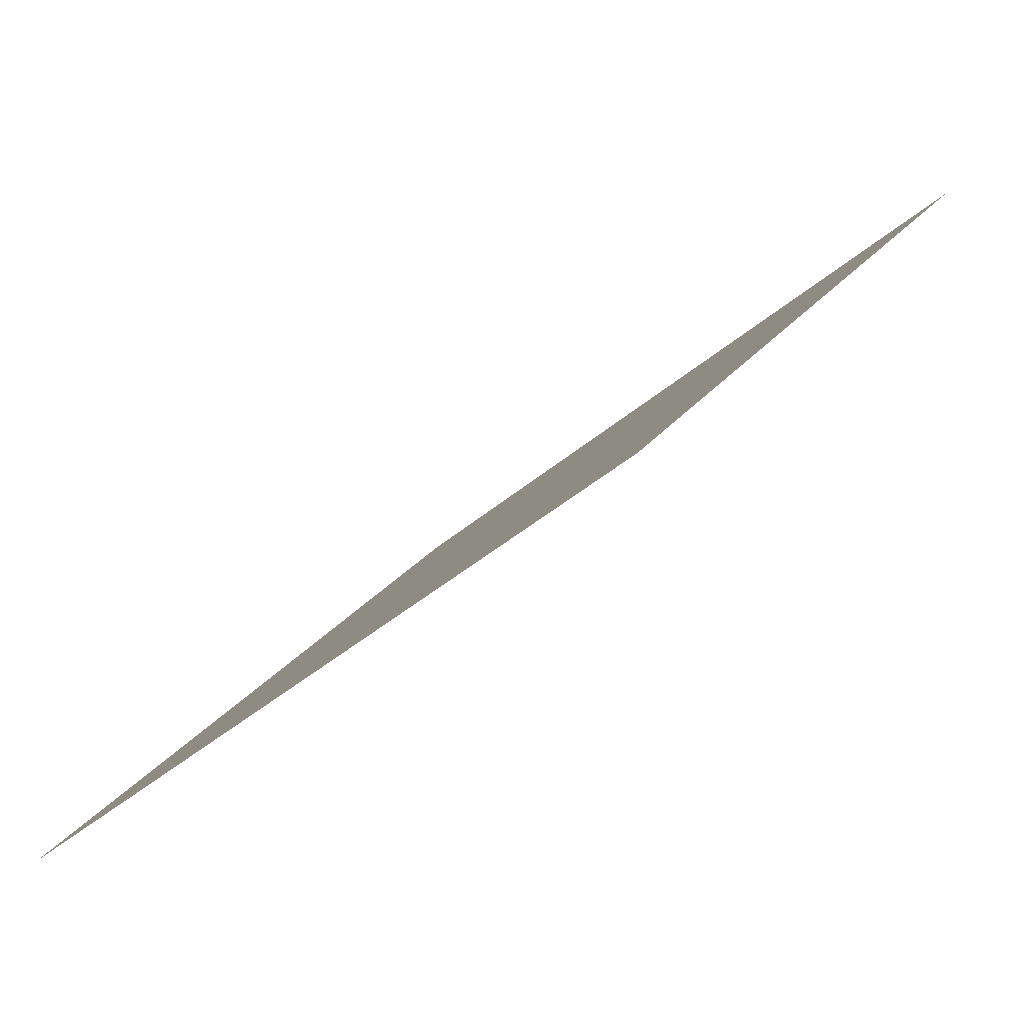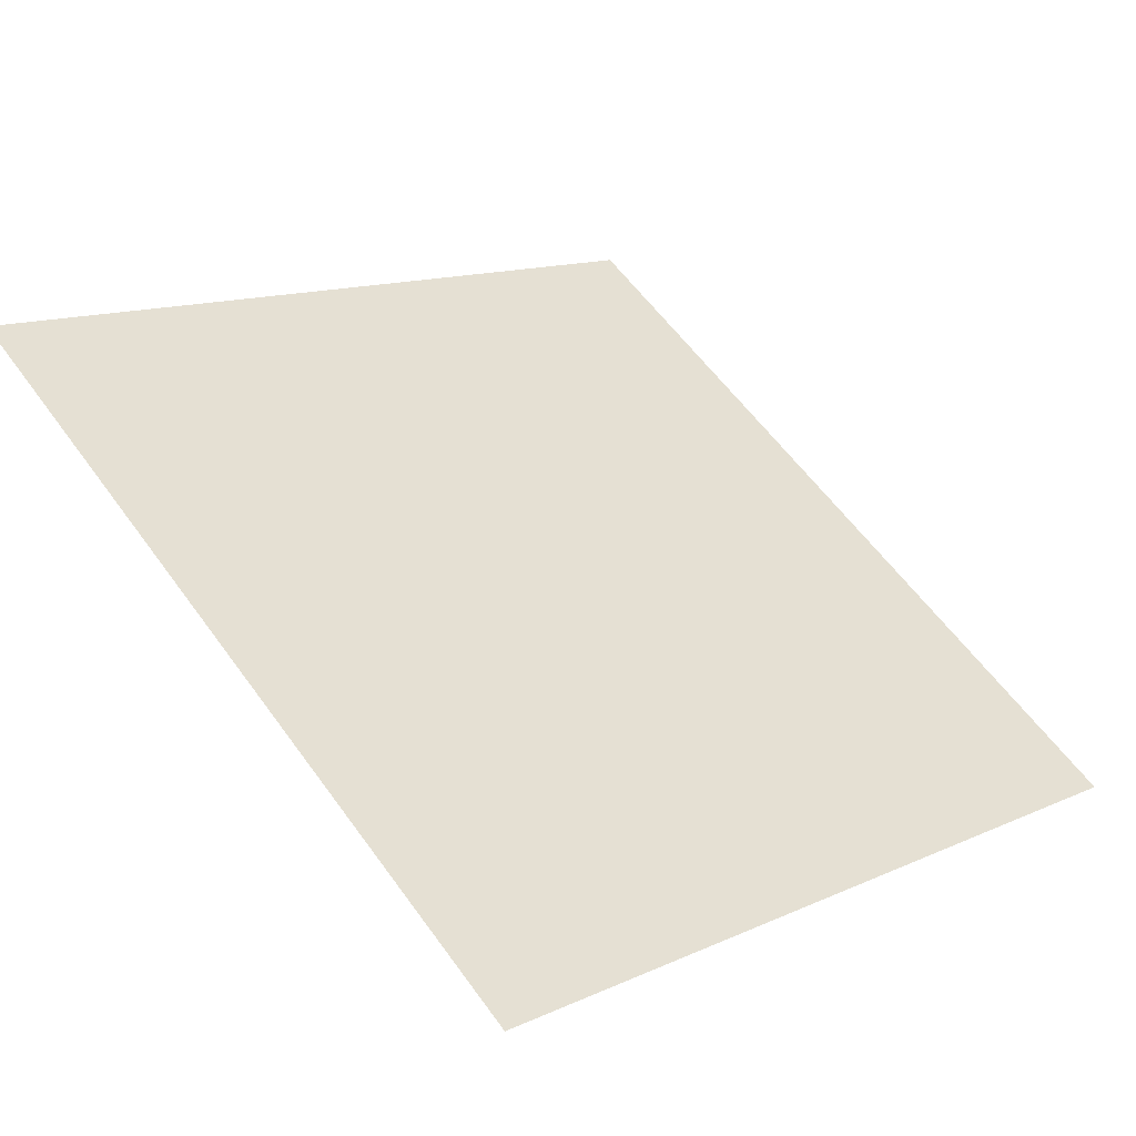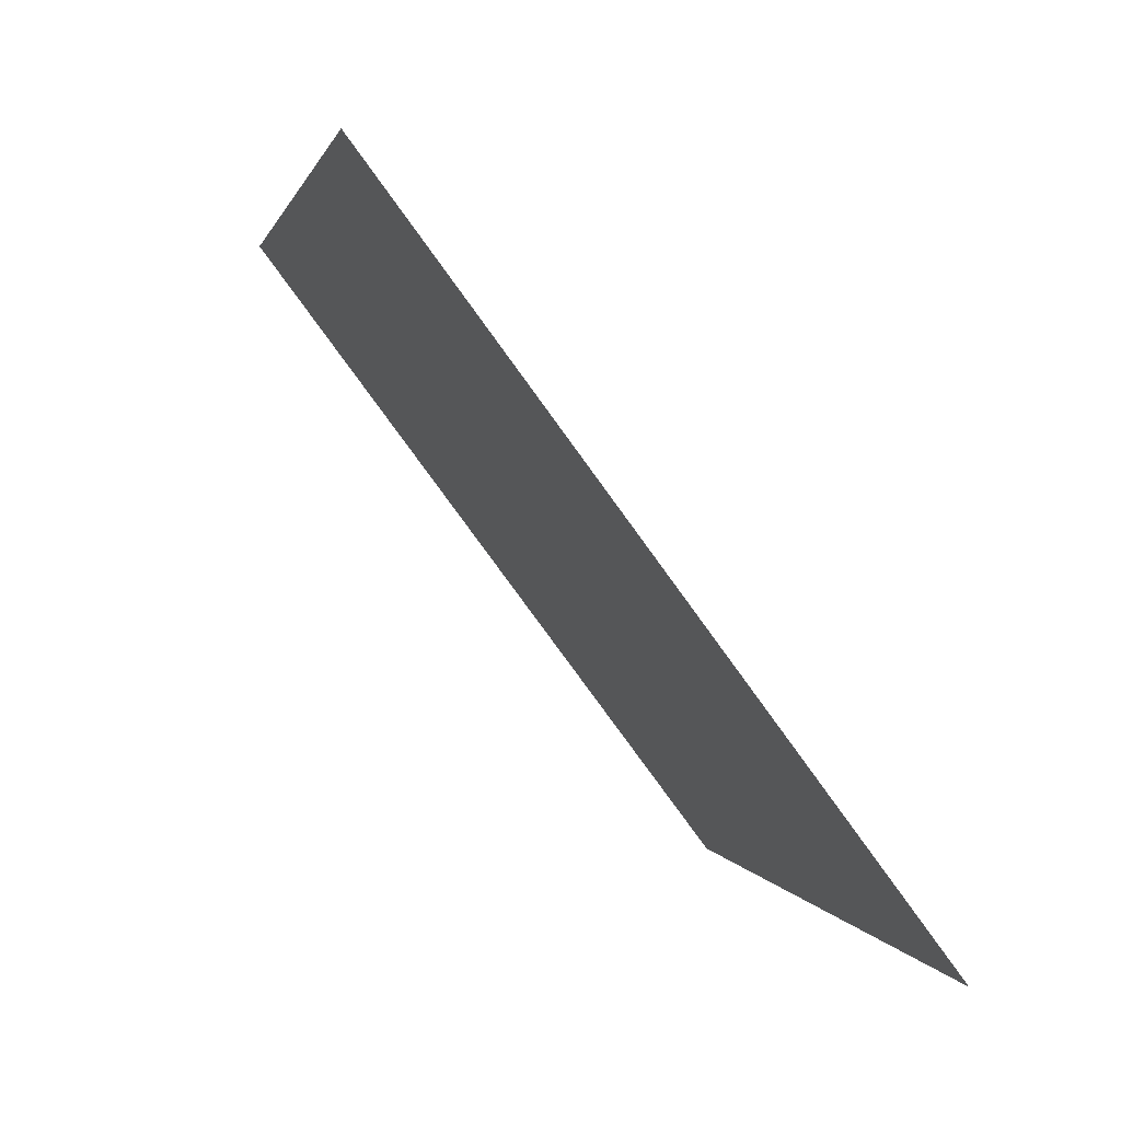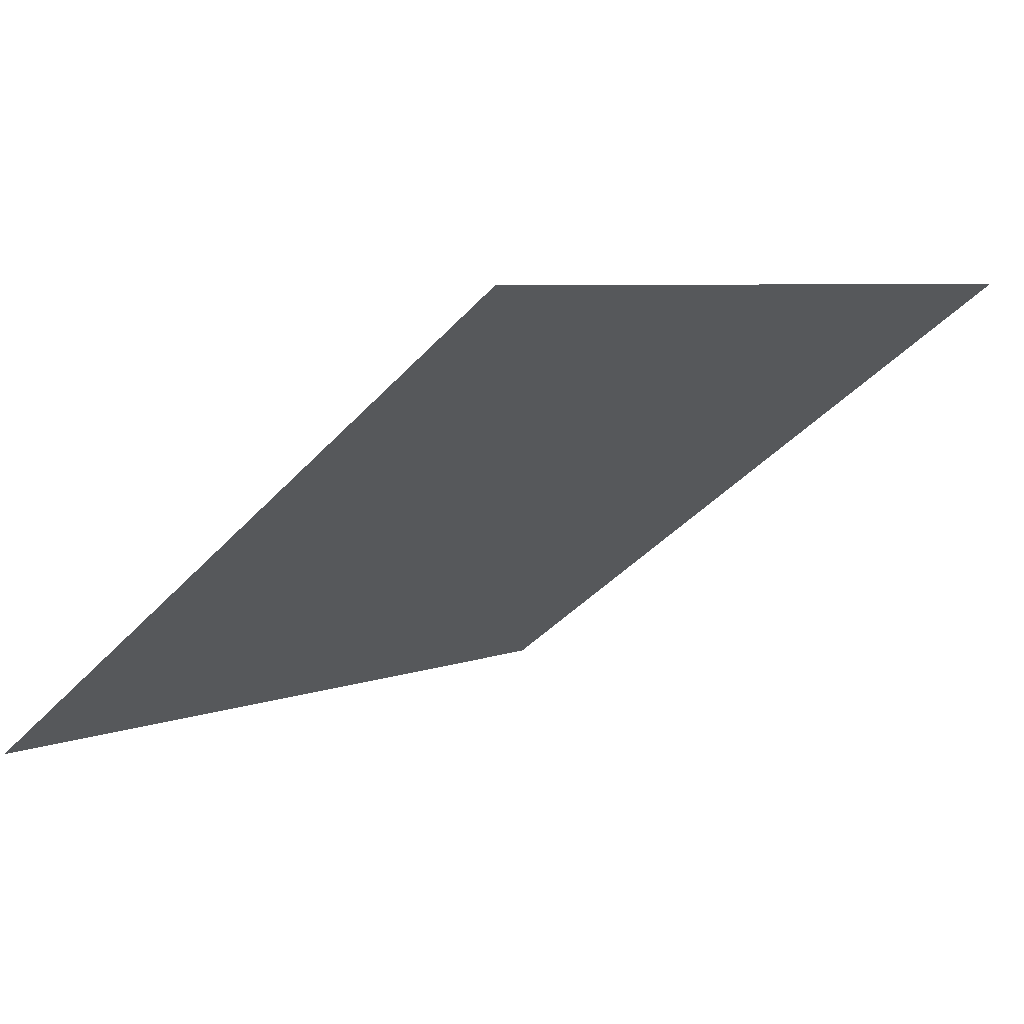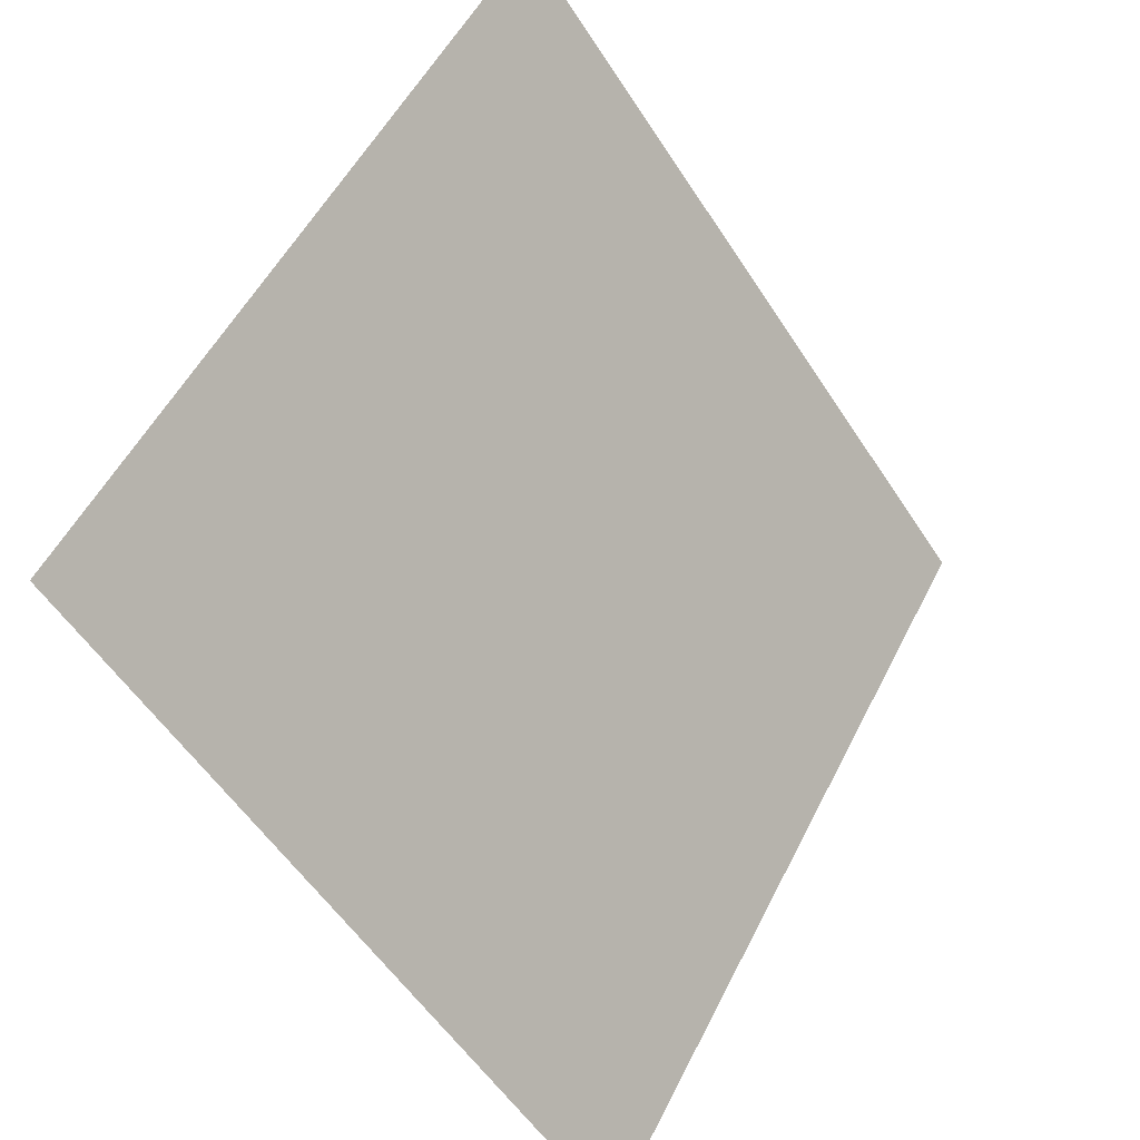
<metadata>
{"format":"obj","ext":"obj","renderer":"f3d","projection":"perspective","resolution":1024,"background":"white","views":[{"elev":-39.9,"azim":46.1,"up":"+Z"},{"elev":11.2,"azim":134.8,"up":"+Y"},{"elev":1.6,"azim":-102.5,"up":"+Z"},{"elev":7.9,"azim":-49.0,"up":"+Y"},{"elev":53.2,"azim":-65.2,"up":"+Z"}]}
</metadata>
<code>
v -0.03898 0.7947 0.518
v -0.04554 0.7949 0.5181
v -0.04542 0.7988 0.5233
v -0.03886 0.7987 0.5233
f 4 3 2 1

</code>
